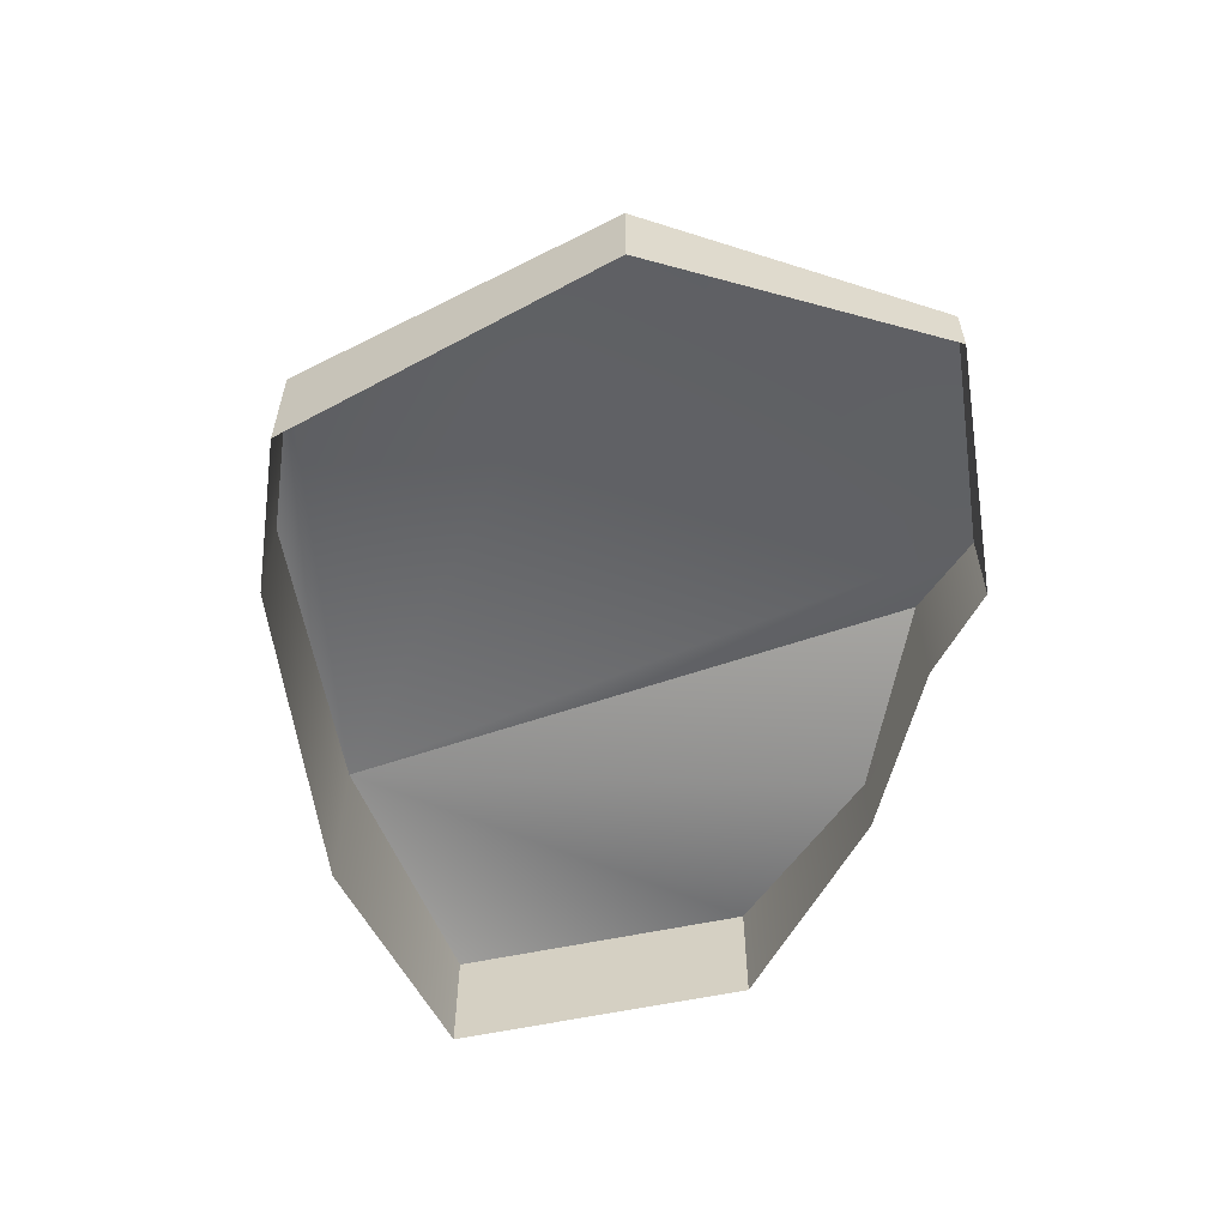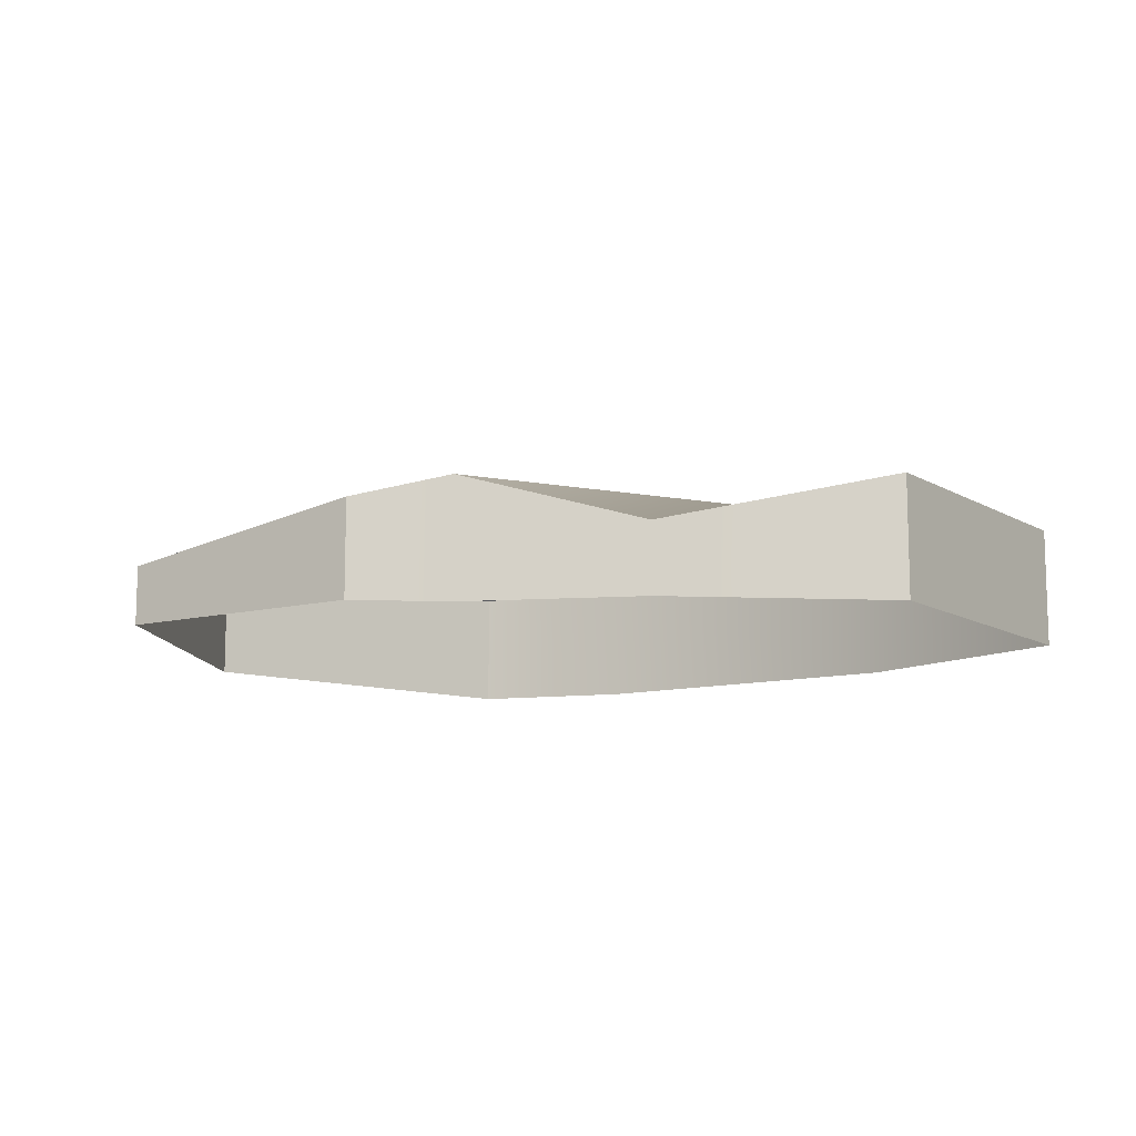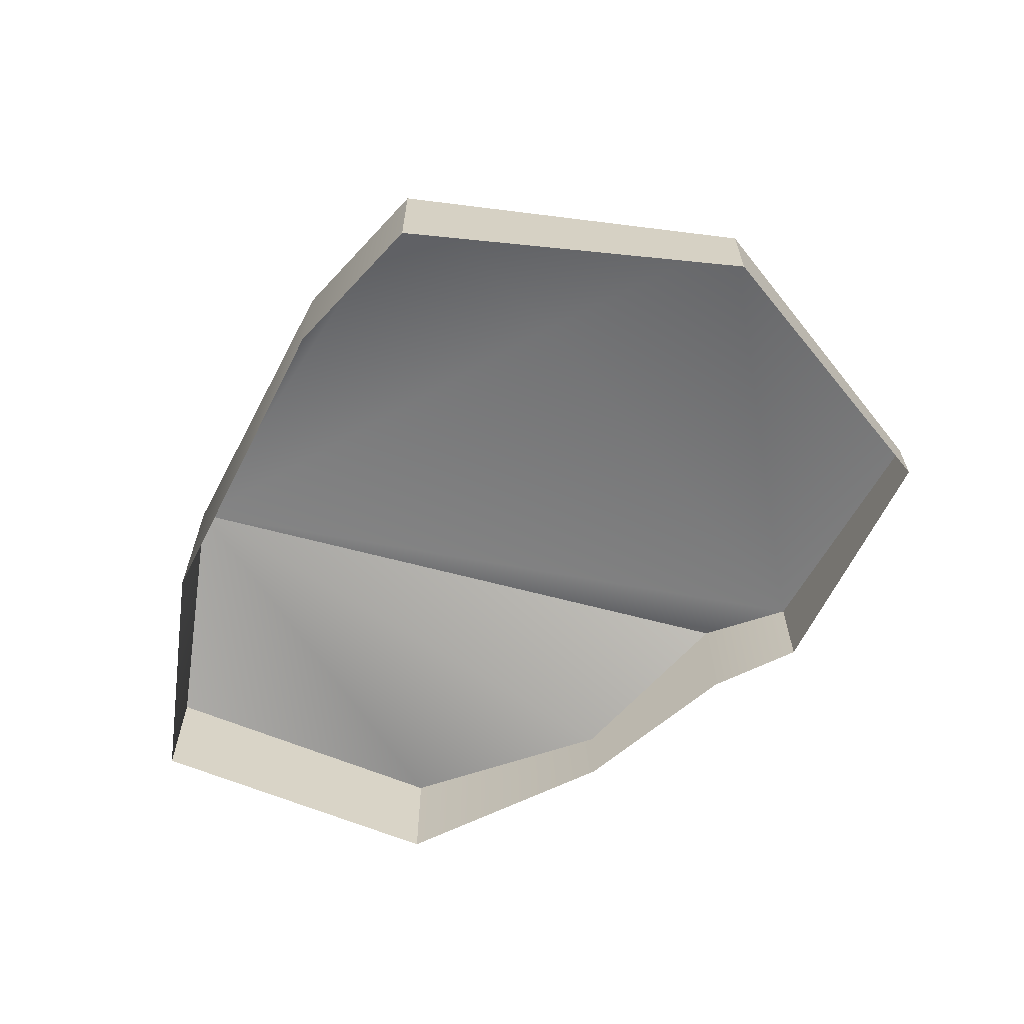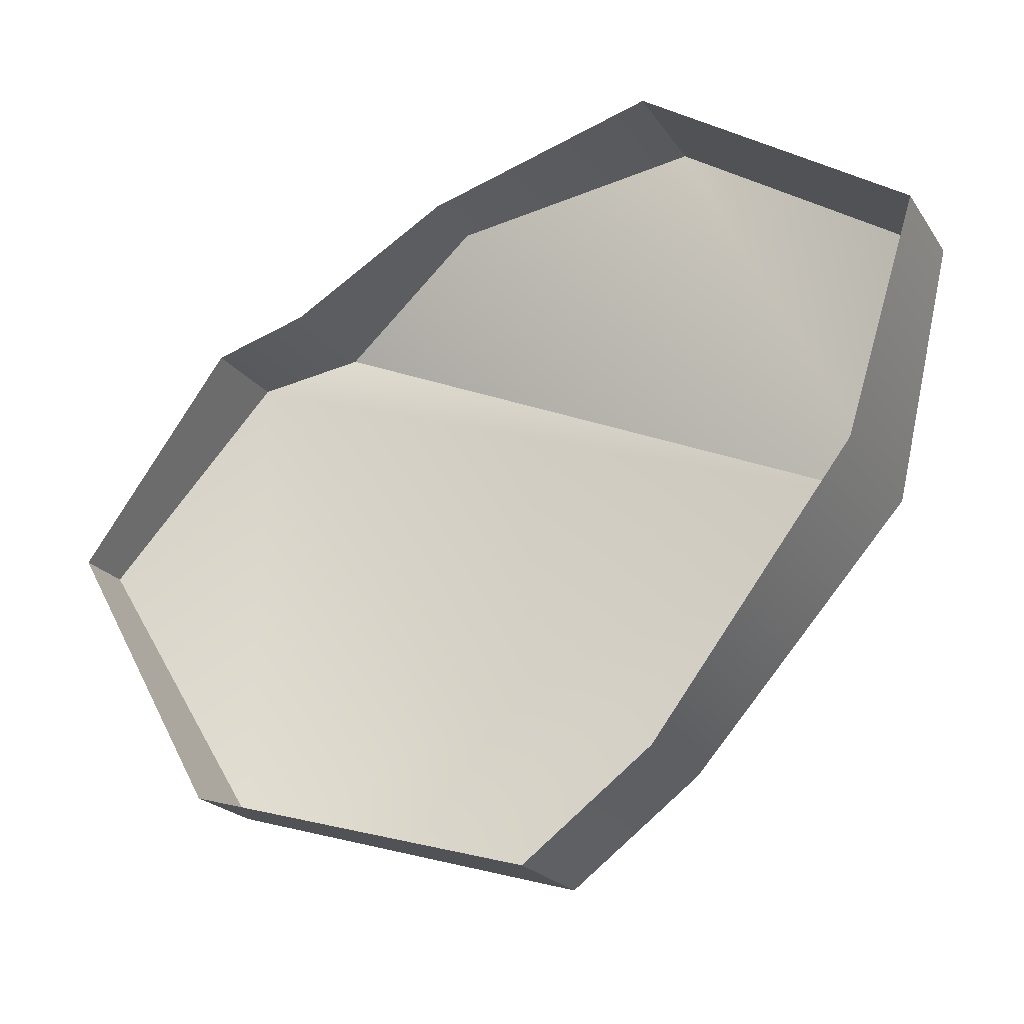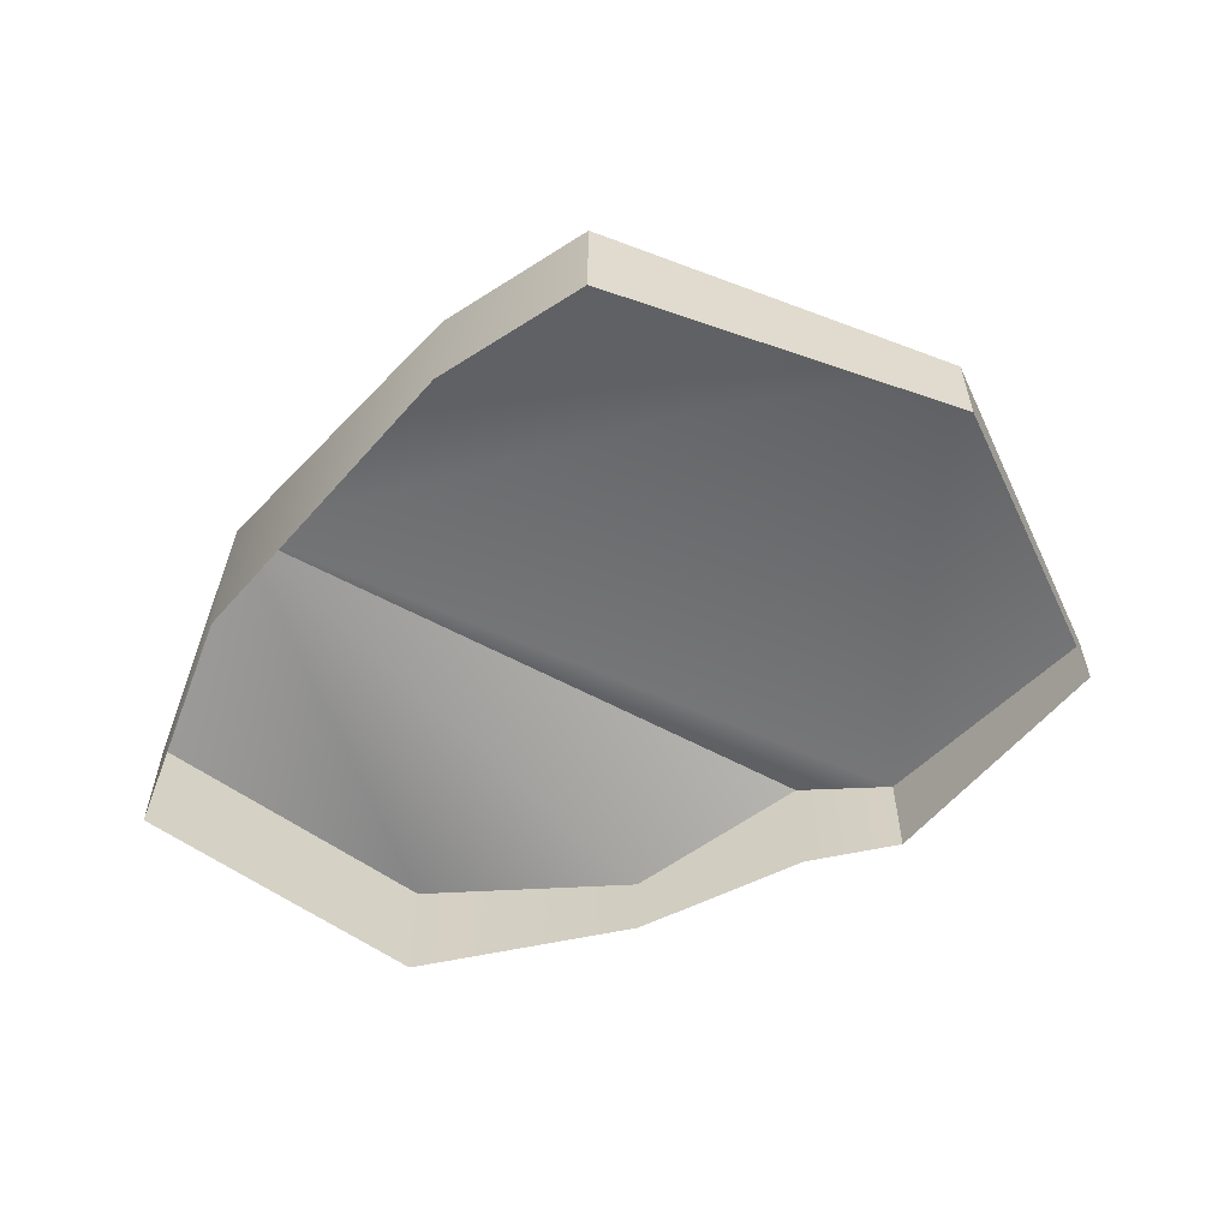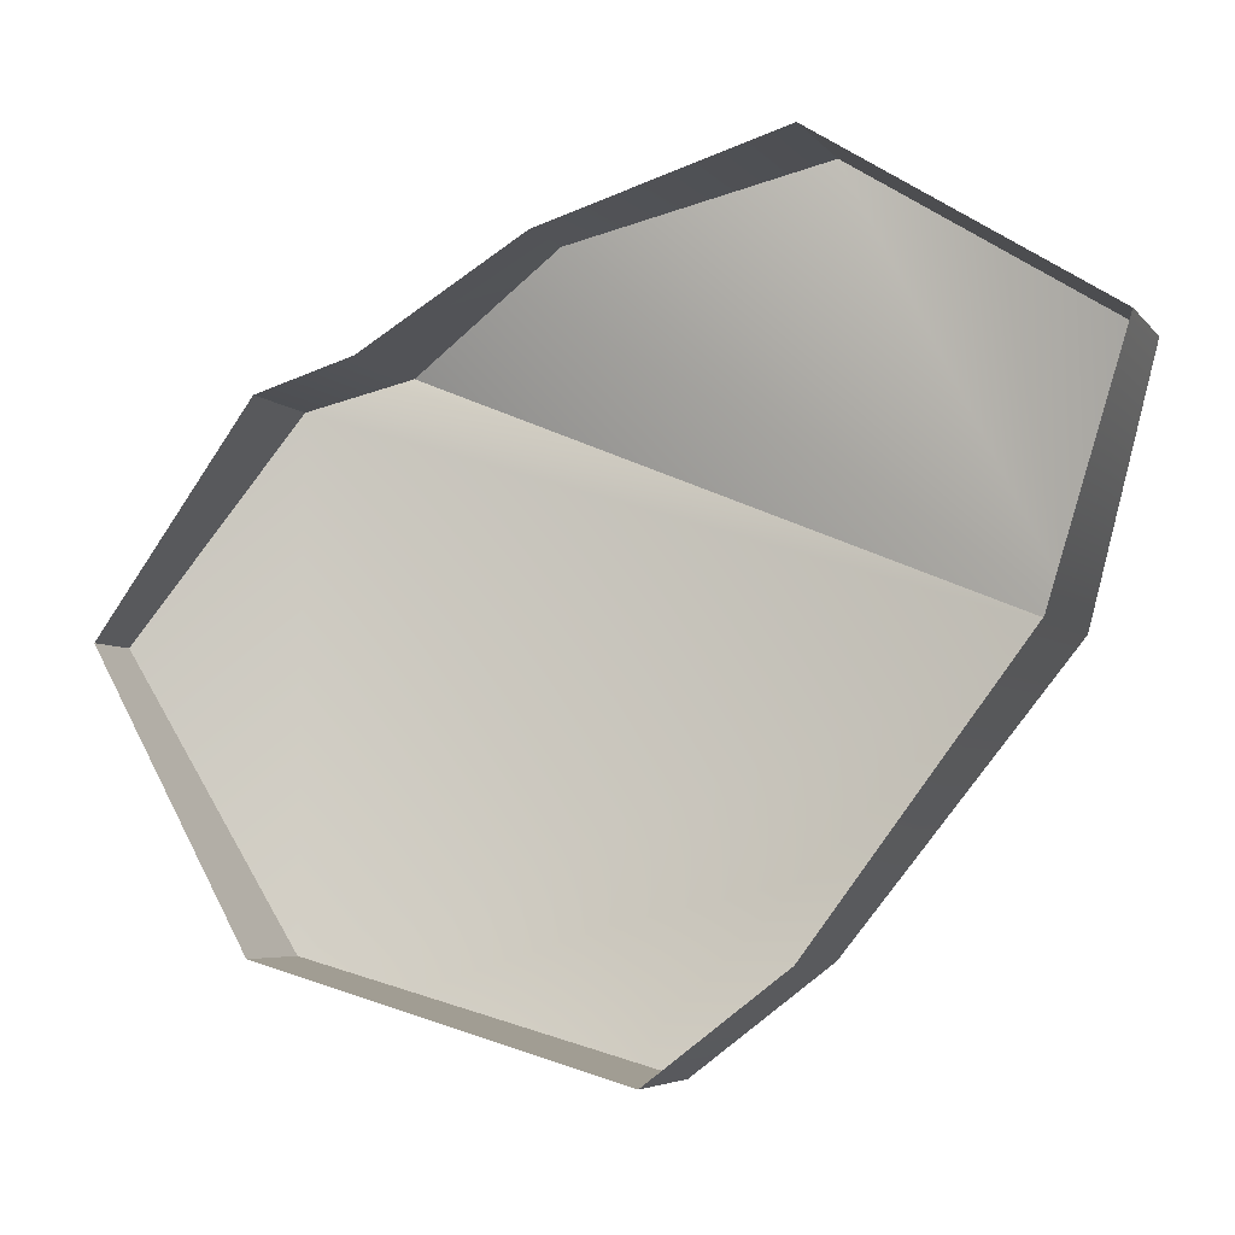
<metadata>
{"format":"obj","ext":"obj","renderer":"f3d","projection":"perspective","resolution":1024,"background":"white","views":[{"elev":-58.7,"azim":-135.1,"up":"+Y"},{"elev":-11.3,"azim":-21.9,"up":"+Y"},{"elev":-63.8,"azim":-170.1,"up":"+Y"},{"elev":-21.2,"azim":24.6,"up":"+Z"},{"elev":-58.5,"azim":176.1,"up":"+Y"},{"elev":-5.3,"azim":20.4,"up":"+Z"}]}
</metadata>
<code>
v  239.4 7.695 216
v  241 7.169 217
v  245.5 8.262 213.5
v  238.4 7.446 215.7
v  240.7 8.262 211.7
v  238.4 6.427 215.7
v  239.4 6.427 216
v  243.4 7.695 217.7
v  246.2 7.695 215.9
v  241 6.427 217
v  243.4 7.695 210.7
v  242 7.695 209.7
v  243.4 6.427 217.7
v  246.2 6.427 215.9
v  245.5 6.427 213.5
v  243.4 6.427 210.7
v  242 6.427 209.7
v  238.4 7.409 210.7
v  238.4 6.427 210.7
v  236.8 7.043 213.5
v  236.8 6.427 213.5
o Ice_2
g Ice_2
f 1 2 3
f 4 1 3
f 5 4 3
f 1 4 6
f 7 1 6
f 8 9 3
f 2 8 3
f 2 1 7
f 10 2 7
f 3 11 12
f 5 3 12
f 8 2 10
f 13 8 10
f 9 8 13
f 14 9 13
f 3 9 14
f 15 3 14
f 11 3 15
f 16 11 15
f 12 11 16
f 17 12 16
f 18 12 17
f 19 18 17
f 20 18 19
f 21 20 19
f 4 20 21
f 6 4 21
f 5 12 18
f 18 20 4
f 5 18 4

</code>
